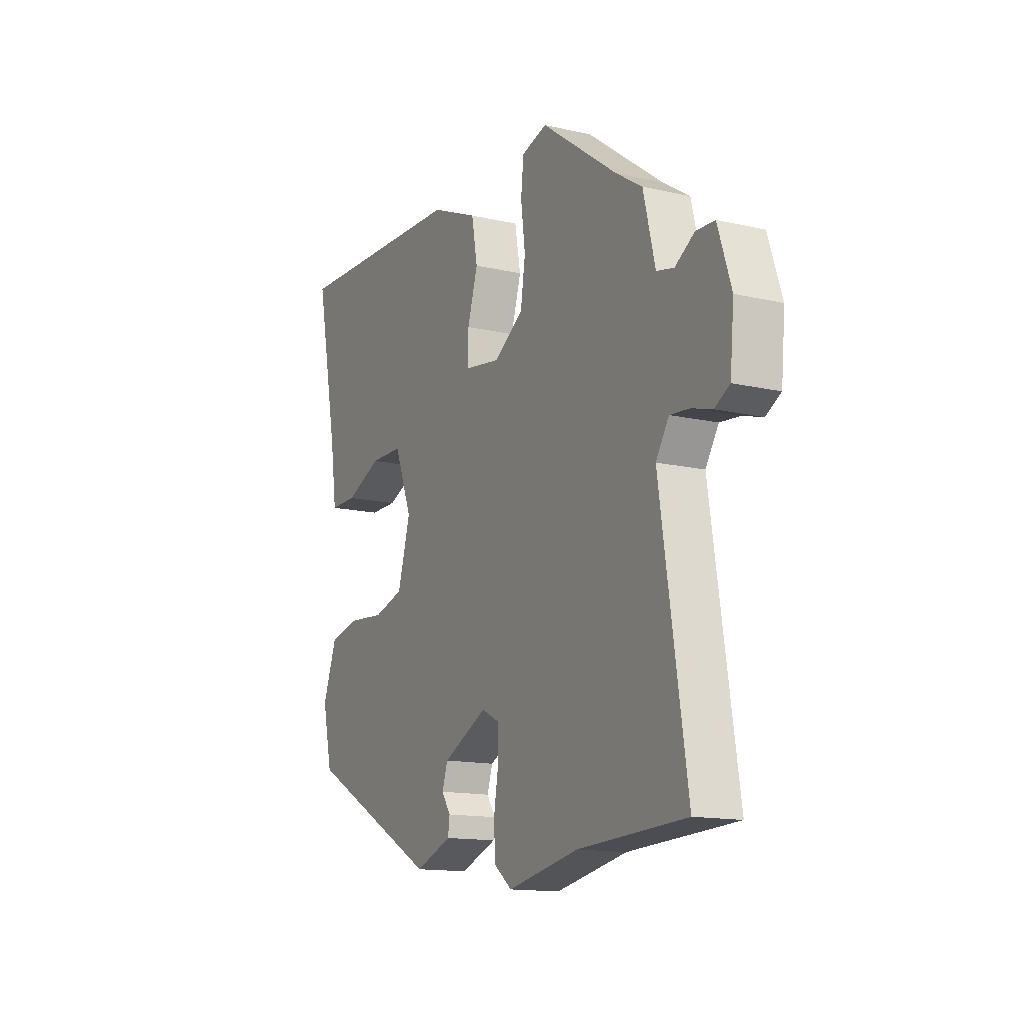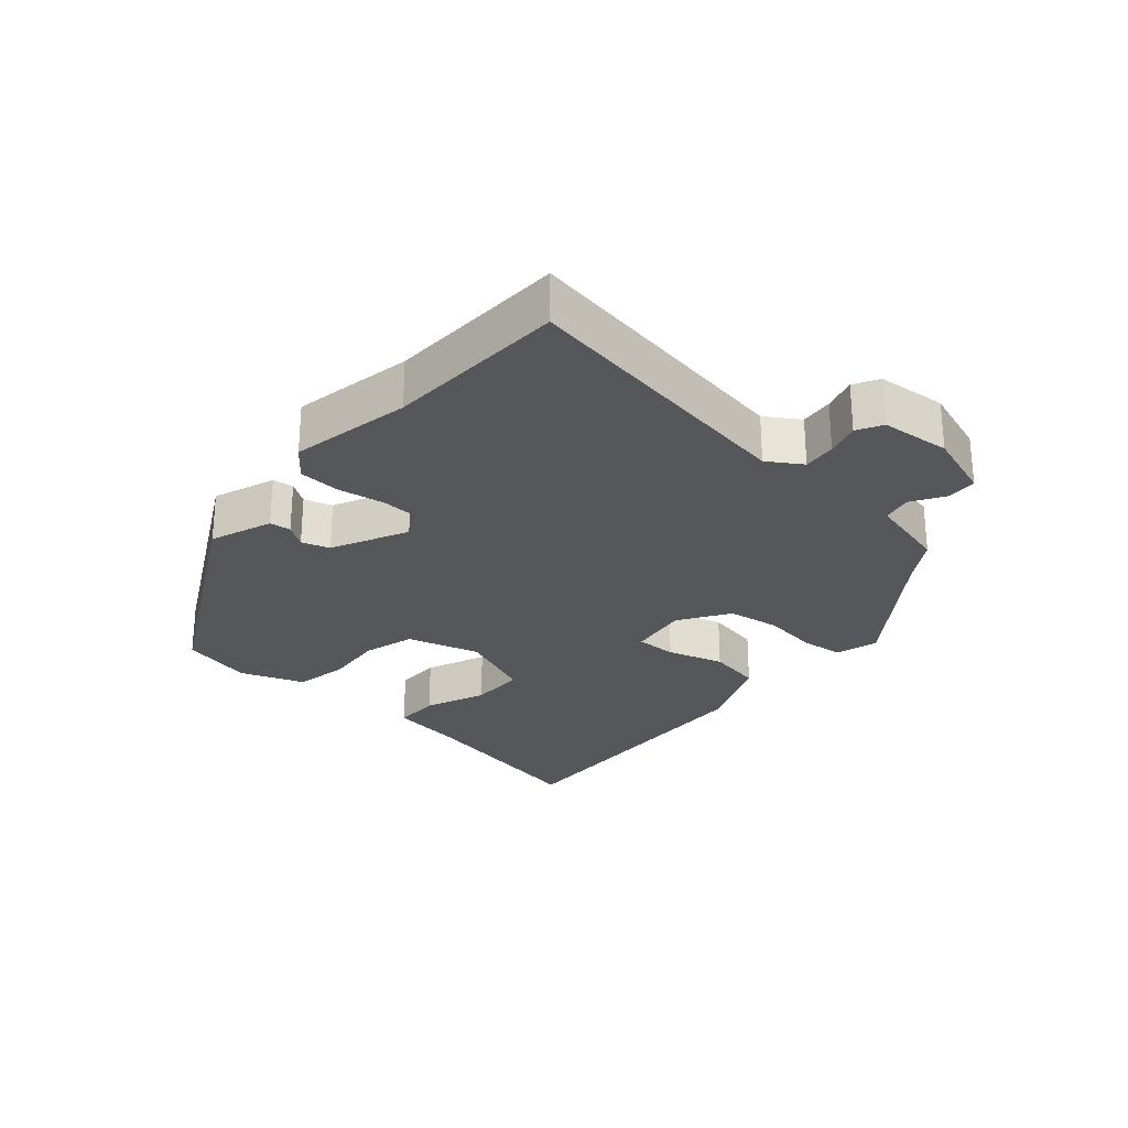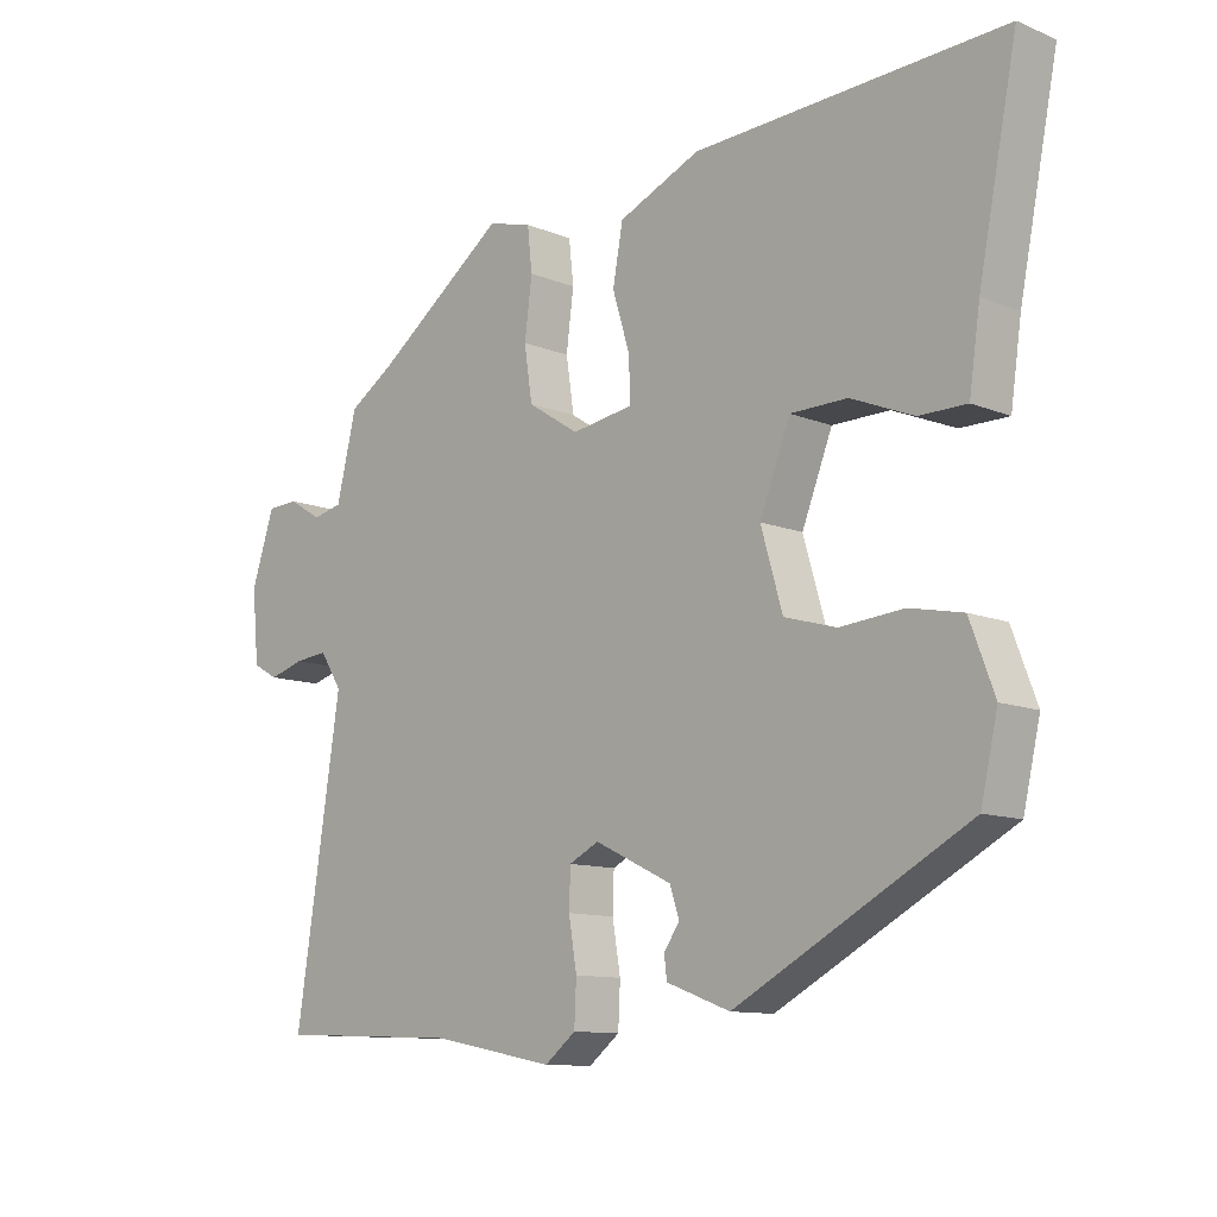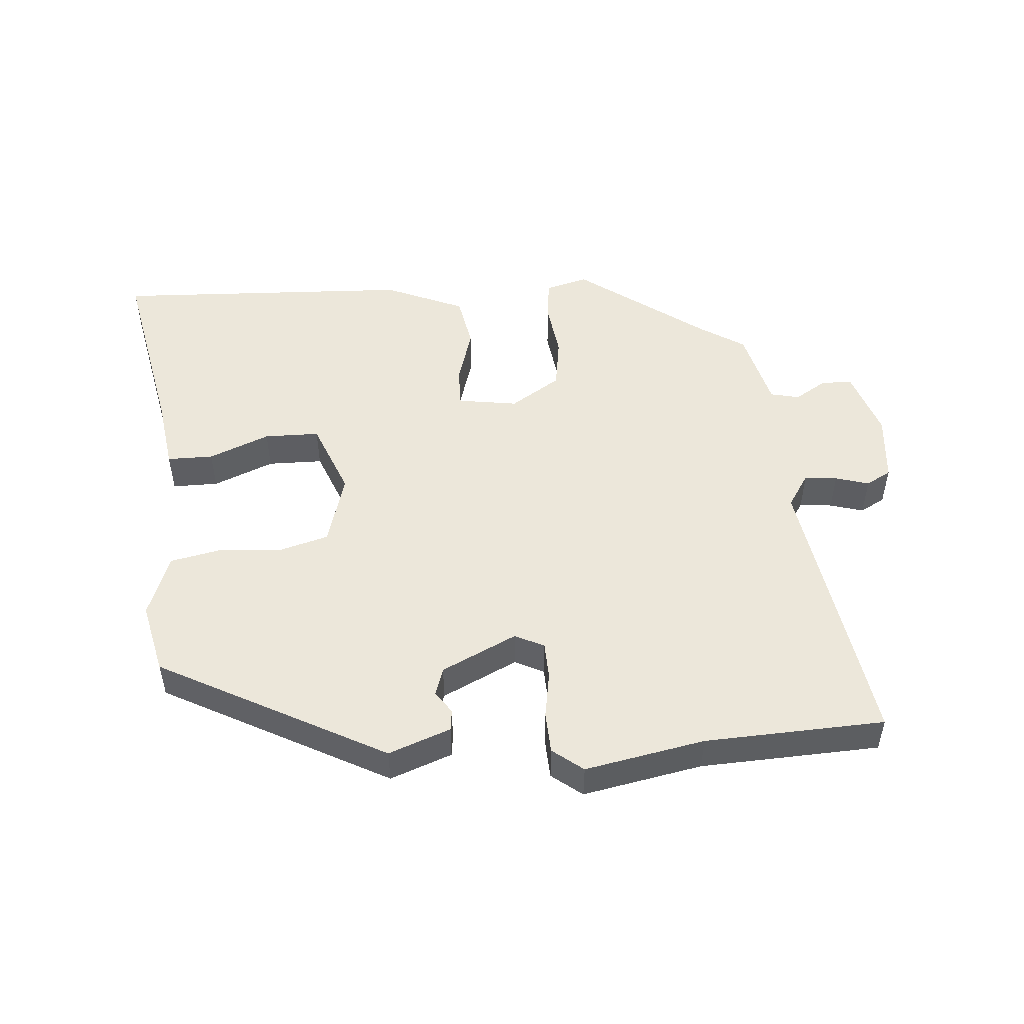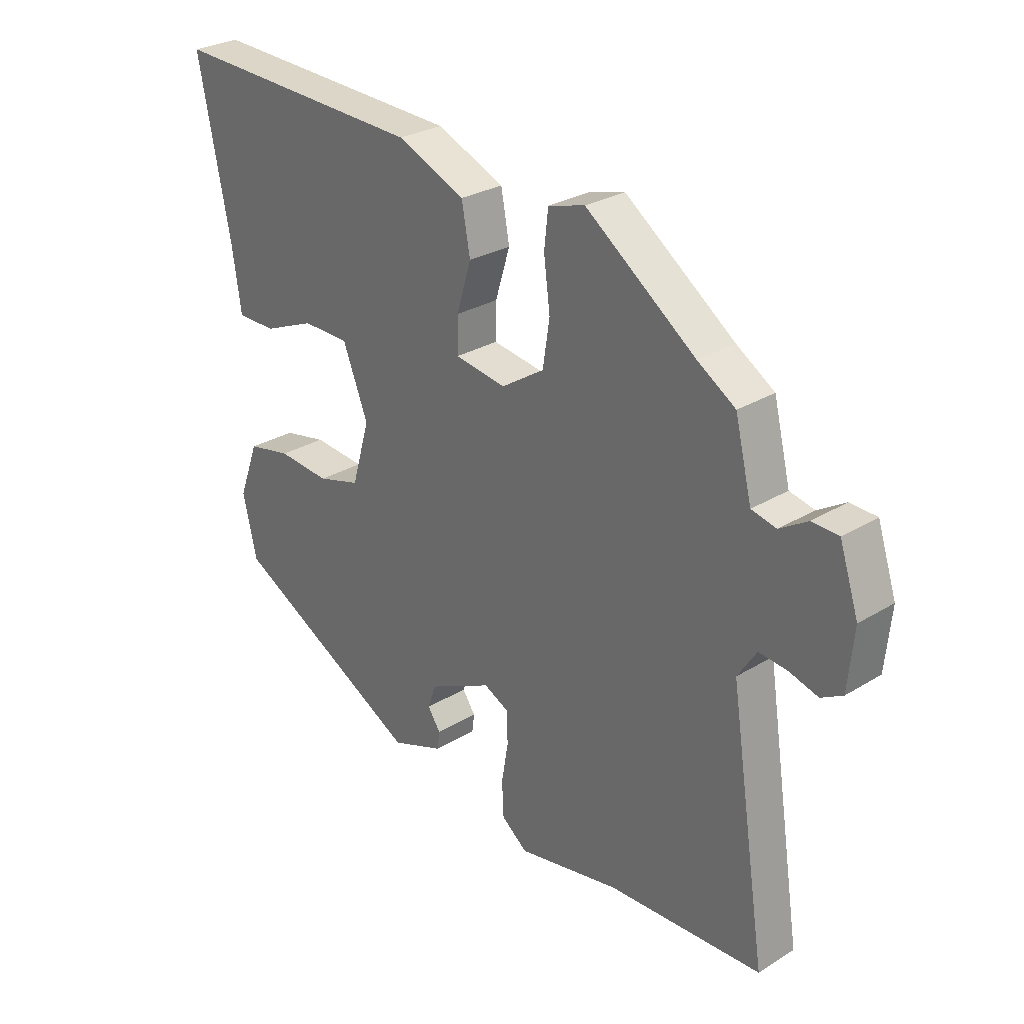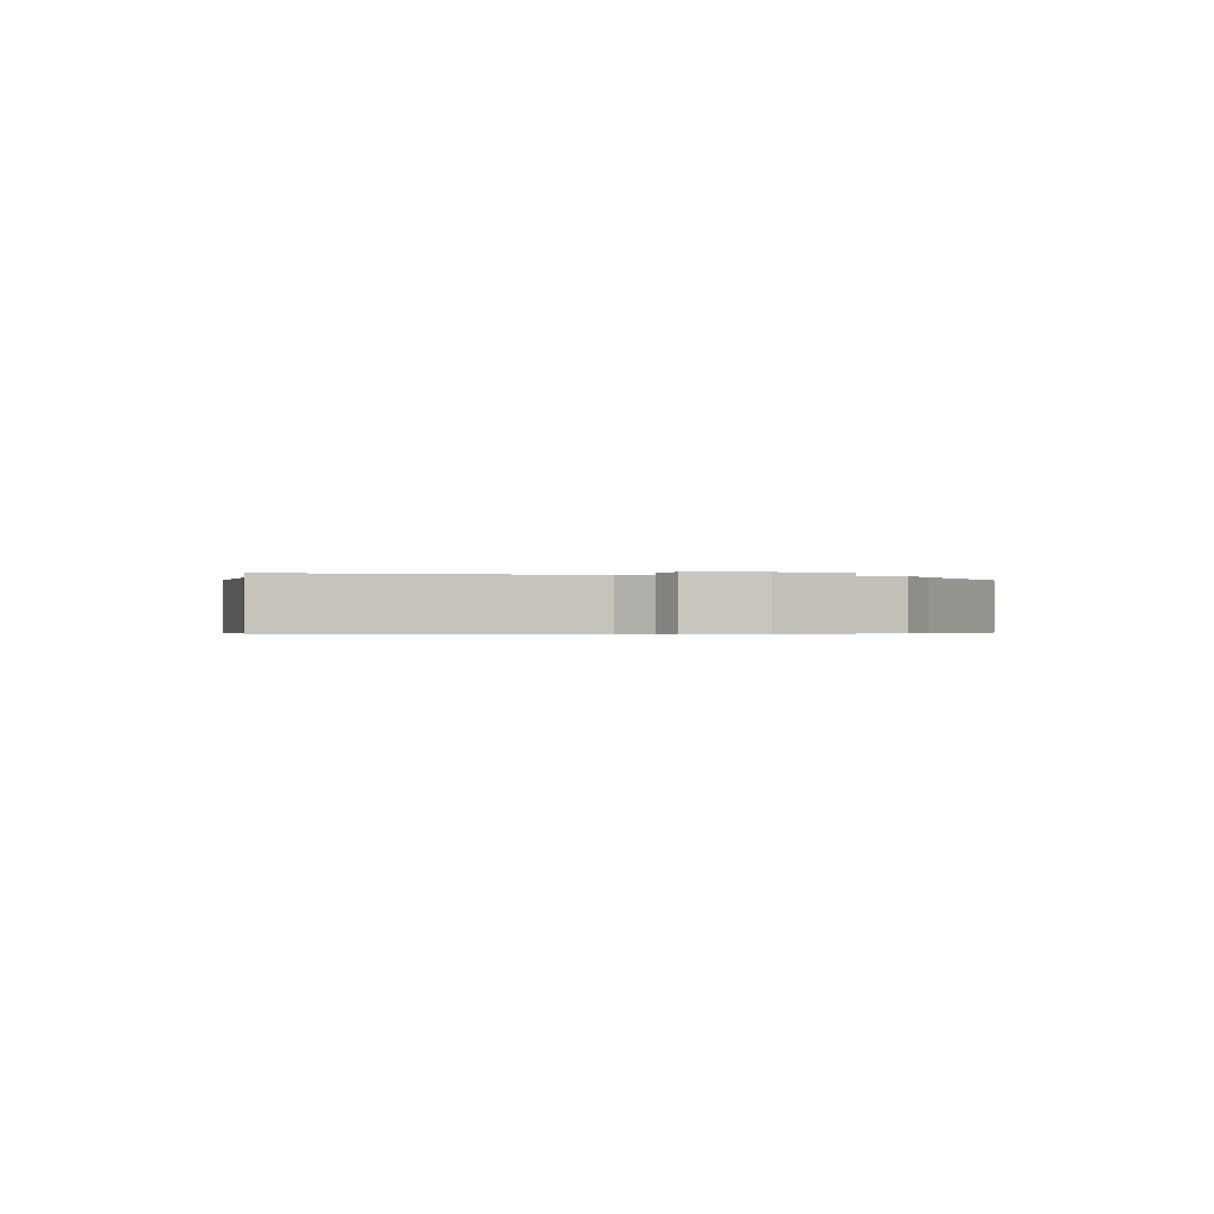
<metadata>
{"format":"obj","ext":"obj","renderer":"f3d","projection":"perspective","resolution":1024,"background":"white","views":[{"elev":-14.2,"azim":-116.8,"up":"+Z"},{"elev":-27.0,"azim":-131.2,"up":"+Y"},{"elev":-11.2,"azim":45.4,"up":"+Z"},{"elev":50.4,"azim":175.5,"up":"+Y"},{"elev":28.0,"azim":-132.8,"up":"+Z"},{"elev":-0.4,"azim":-96.7,"up":"+Y"}]}
</metadata>
<code>
v -0.459 0.07 0.345
v -0.264 0.07 0.488
v -0.199 0.07 0.47
v -0.192 0.07 0.406
v -0.203 0.07 0.321
v -0.191 0.07 0.242
v -0.115 0.07 0.193
v -0.024 0.07 0.207
v -0.025 0.07 0.269
v -0.051 0.07 0.354
v -0.036 0.07 0.436
v 0.085 0.07 0.488
v 0.541 0.07 0.508
v 0.484 0.07 0.223
v 0.468 0.07 0.113
v 0.398 0.07 0.113
v 0.306 0.07 0.151
v 0.222 0.07 0.15
v 0.177 0.07 0.036
v 0.209 0.07 -0.074
v 0.286 0.07 -0.096
v 0.379 0.07 -0.088
v 0.457 0.07 -0.104
v 0.493 0.07 -0.2
v 0.468 0.07 -0.309
v 0.126 0.07 -0.492
v 0.032 0.07 -0.457
v 0.028 0.07 -0.425
v 0.051 0.07 -0.391
v 0.037 0.07 -0.349
v -0.077 0.07 -0.294
v -0.121 0.07 -0.316
v -0.123 0.07 -0.372
v -0.111 0.07 -0.443
v -0.114 0.07 -0.506
v -0.16 0.07 -0.542
v -0.342 0.07 -0.507
v -0.615 0.07 -0.495
v -0.548 0.07 -0.062
v -0.581 0.07 -0.011
v -0.631 0.07 -0.016
v -0.682 0.07 -0.031
v -0.72 0.07 -0.01
v -0.73 0.07 0.095
v -0.696 0.07 0.198
v -0.649 0.07 0.2
v -0.6 0.07 0.17
v -0.556 0.07 0.18
v -0.526 0.07 0.302
v -0.459 0 0.345
v -0.264 0 0.488
v -0.199 0 0.47
v -0.192 0 0.406
v -0.203 0 0.321
v -0.191 0 0.242
v -0.115 0 0.193
v -0.024 0 0.207
v -0.025 0 0.269
v -0.051 0 0.354
v -0.036 0 0.436
v 0.085 0 0.488
v 0.541 0 0.508
v 0.484 0 0.223
v 0.468 0 0.113
v 0.398 0 0.113
v 0.306 0 0.151
v 0.222 0 0.15
v 0.177 0 0.036
v 0.209 0 -0.074
v 0.286 0 -0.096
v 0.379 0 -0.088
v 0.457 0 -0.104
v 0.493 0 -0.2
v 0.468 0 -0.309
v 0.126 0 -0.492
v 0.032 0 -0.457
v 0.028 0 -0.425
v 0.051 0 -0.391
v 0.037 0 -0.349
v -0.077 0 -0.294
v -0.121 0 -0.316
v -0.123 0 -0.372
v -0.111 0 -0.443
v -0.114 0 -0.506
v -0.16 0 -0.542
v -0.342 0 -0.507
v -0.615 0 -0.495
v -0.548 0 -0.062
v -0.581 0 -0.011
v -0.631 0 -0.016
v -0.682 0 -0.031
v -0.72 0 -0.01
v -0.73 0 0.095
v -0.696 0 0.198
v -0.649 0 0.2
v -0.6 0 0.17
v -0.556 0 0.18
v -0.526 0 0.302
f 48 49 1
f 44 45 46 47
f 44 47 48
f 41 42 43 44
f 40 41 44 48
f 39 40 48 1
f 37 38 39 1
f 33 34 35 36
f 32 33 36 37
f 26 27 28 29
f 26 29 30
f 25 26 30
f 24 25 30 31
f 21 22 23 24
f 20 21 24 31
f 14 15 16 17
f 14 17 18
f 13 14 18
f 12 13 18
f 9 10 11 12
f 8 9 12 18
f 7 8 18 19
f 2 3 4 5
f 2 5 6
f 32 37 1 2
f 31 32 2 6
f 7 19 20 31
f 6 7 31
f 50 98 97
f 96 95 94 93
f 97 96 93
f 93 92 91 90
f 97 93 90 89
f 50 97 89 88
f 50 88 87 86
f 85 84 83 82
f 86 85 82 81
f 78 77 76 75
f 79 78 75
f 79 75 74
f 80 79 74 73
f 73 72 71 70
f 80 73 70 69
f 66 65 64 63
f 67 66 63
f 67 63 62
f 67 62 61
f 61 60 59 58
f 67 61 58 57
f 68 67 57 56
f 54 53 52 51
f 55 54 51
f 51 50 86 81
f 55 51 81 80
f 80 69 68 56
f 80 56 55
f 1 50 51 2
f 2 51 52 3
f 3 52 53 4
f 4 53 54 5
f 5 54 55 6
f 6 55 56 7
f 7 56 57 8
f 8 57 58 9
f 9 58 59 10
f 10 59 60 11
f 11 60 61 12
f 12 61 62 13
f 13 62 63 14
f 14 63 64 15
f 15 64 65 16
f 16 65 66 17
f 17 66 67 18
f 18 67 68 19
f 19 68 69 20
f 20 69 70 21
f 21 70 71 22
f 22 71 72 23
f 23 72 73 24
f 24 73 74 25
f 25 74 75 26
f 26 75 76 27
f 27 76 77 28
f 28 77 78 29
f 29 78 79 30
f 30 79 80 31
f 31 80 81 32
f 32 81 82 33
f 33 82 83 34
f 34 83 84 35
f 35 84 85 36
f 36 85 86 37
f 37 86 87 38
f 38 87 88 39
f 39 88 89 40
f 40 89 90 41
f 41 90 91 42
f 42 91 92 43
f 43 92 93 44
f 44 93 94 45
f 45 94 95 46
f 46 95 96 47
f 47 96 97 48
f 48 97 98 49
f 49 98 50 1

</code>
